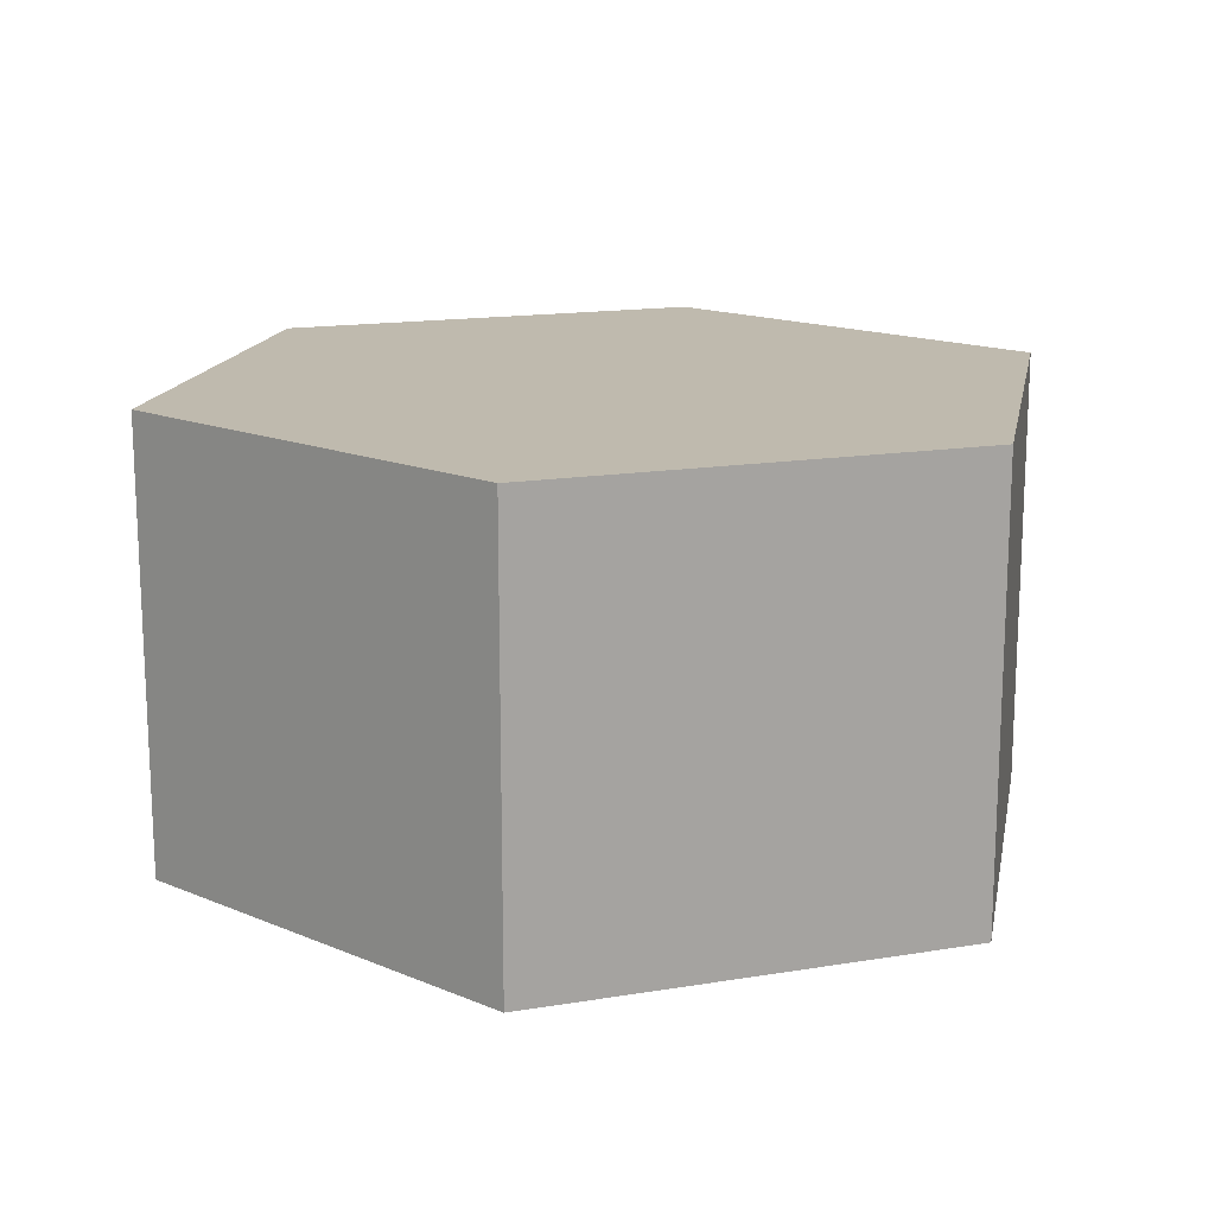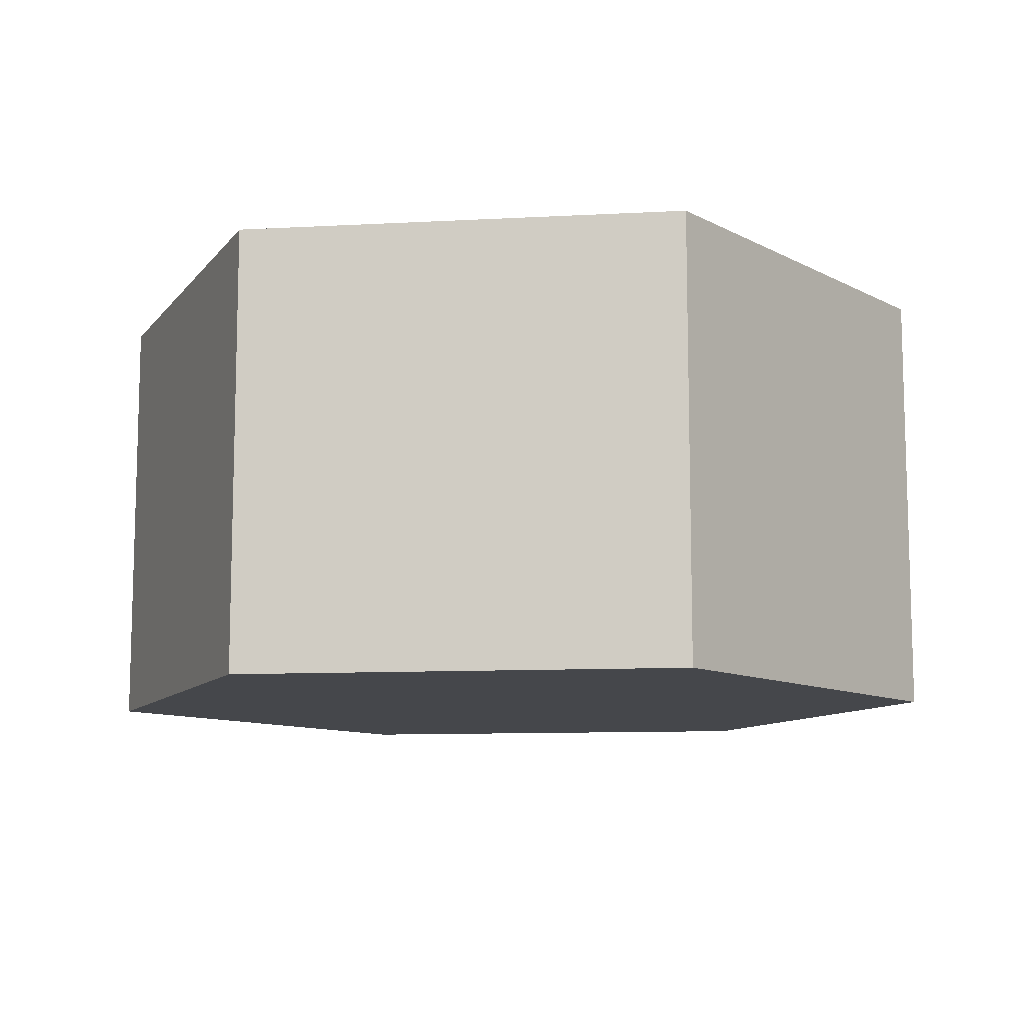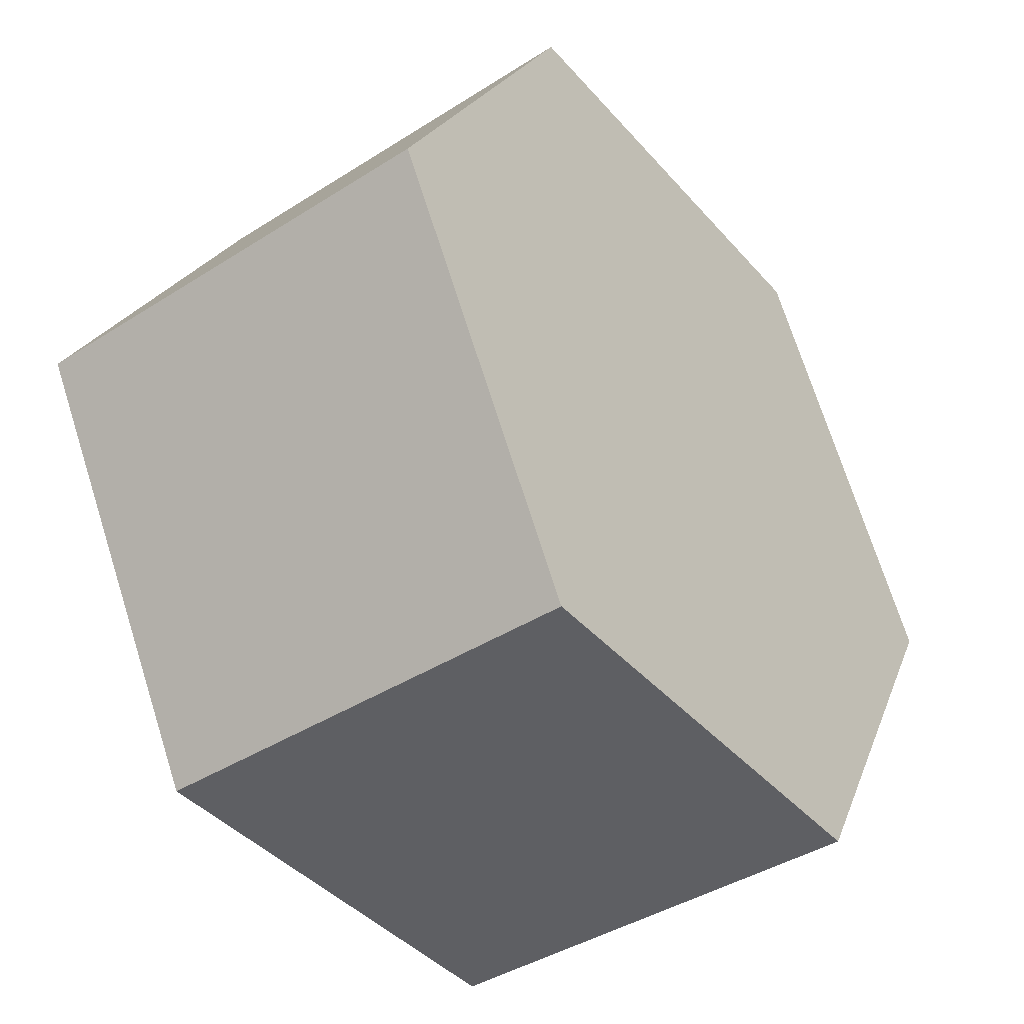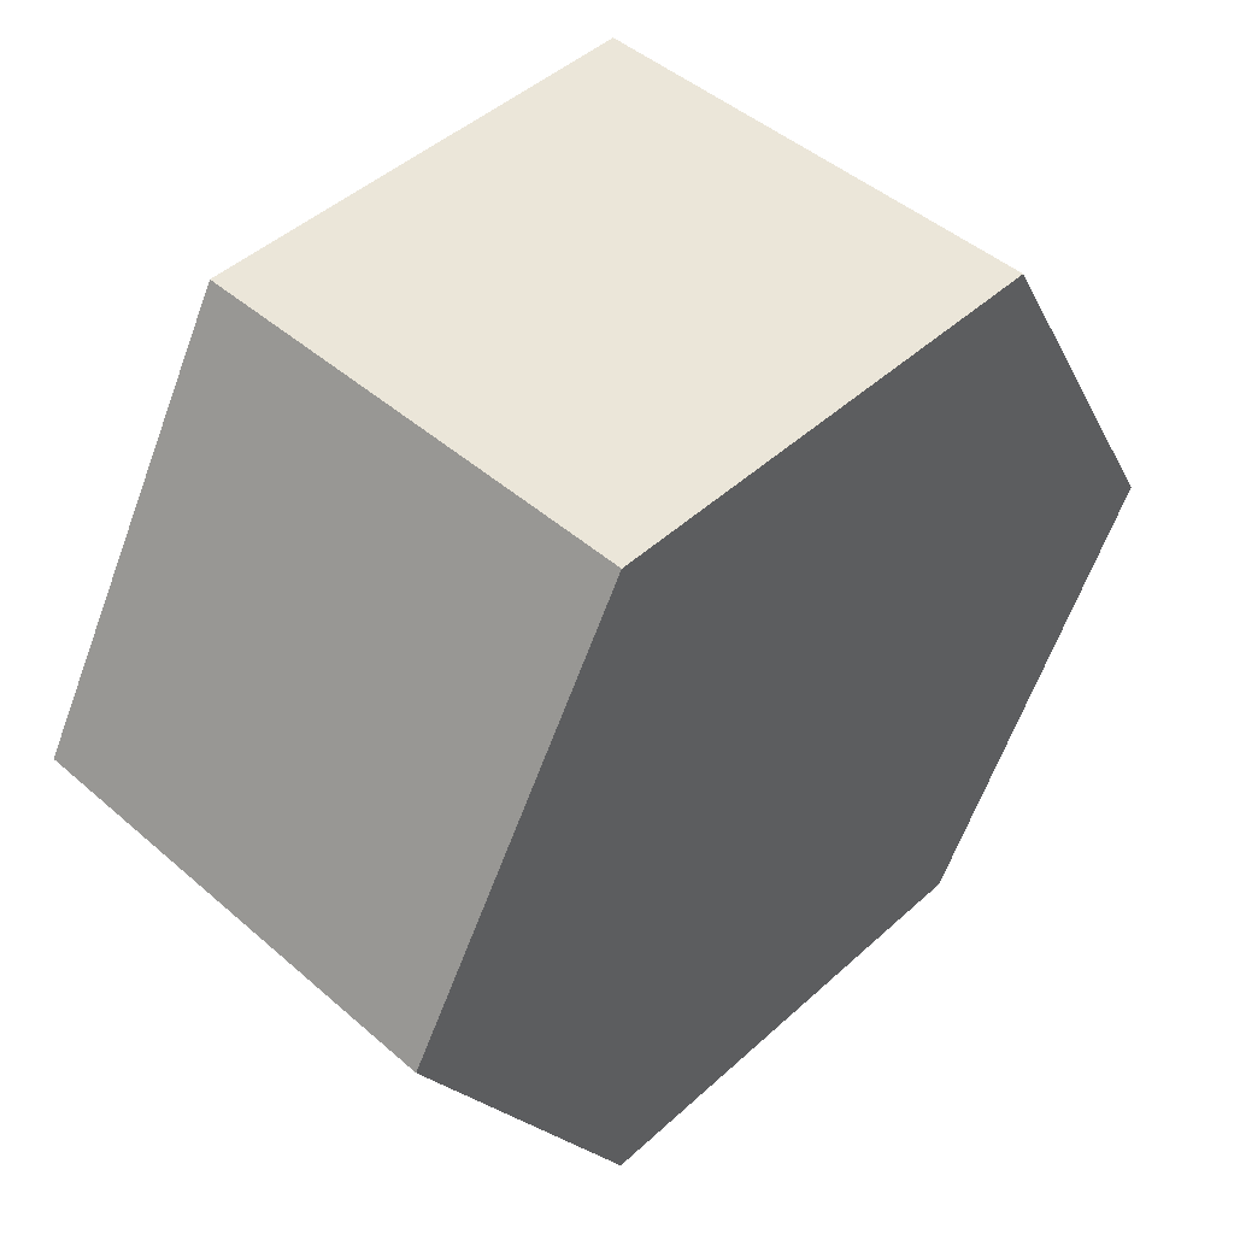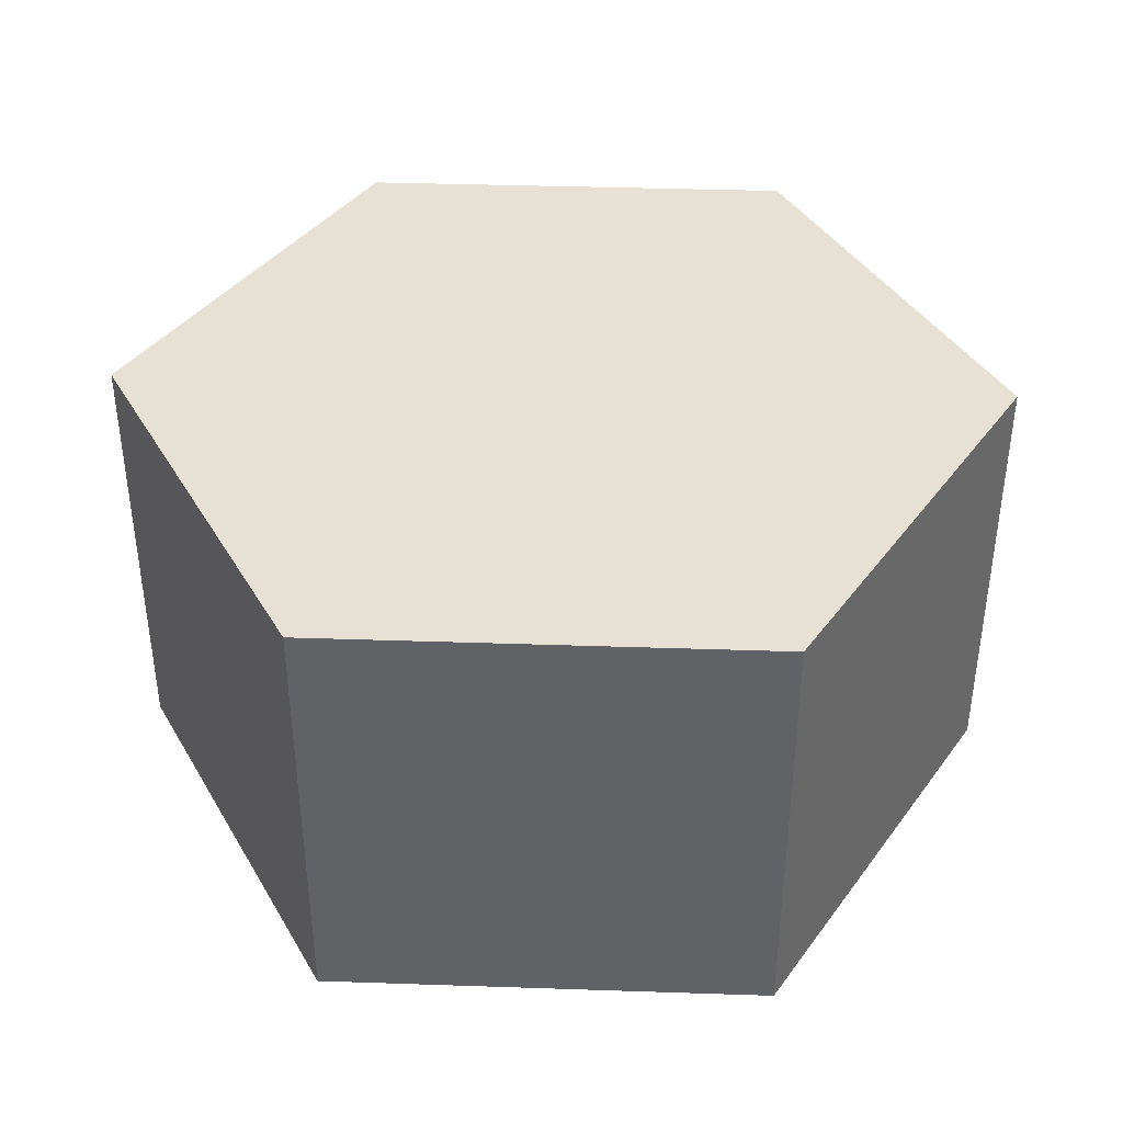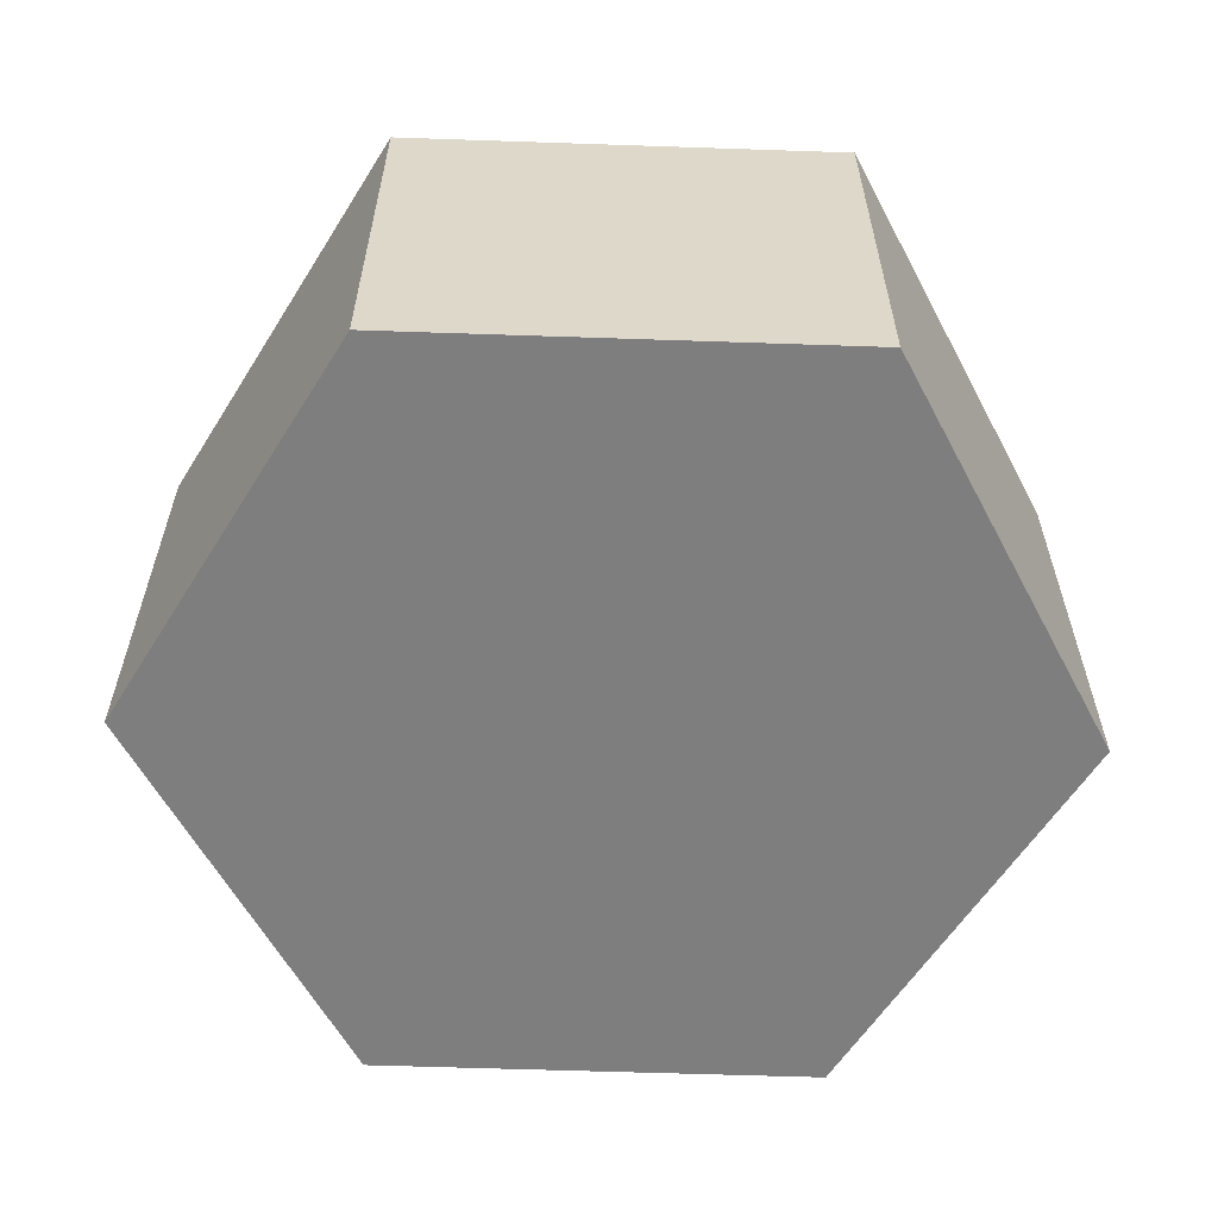
<metadata>
{"format":"obj","ext":"obj","renderer":"f3d","projection":"perspective","resolution":1024,"background":"white","views":[{"elev":15.7,"azim":41.0,"up":"+Y"},{"elev":-10.3,"azim":-112.3,"up":"+Y"},{"elev":-41.8,"azim":127.4,"up":"+Z"},{"elev":46.9,"azim":134.4,"up":"+Z"},{"elev":39.2,"azim":122.4,"up":"+Y"},{"elev":-59.4,"azim":-122.0,"up":"+Y"}]}
</metadata>
<code>
g pb_Mesh1997176
v -1 0 0
v -1 1 0
v -0.5 0 0.866
v -0.5 1 0.866
v -0.5 0 0.866
v -0.5 1 0.866
v 0.5 0 0.866
v 0.5 1 0.866
v 0.5 0 0.866
v 0.5 1 0.866
v 1 0 -8.742e-08
v 1 1 -8.742e-08
v 1 0 -8.742e-08
v 1 1 -8.742e-08
v 0.5 0 -0.866
v 0.5 1 -0.866
v 0.5 0 -0.866
v 0.5 1 -0.866
v -0.5 0 -0.866
v -0.5 1 -0.866
v -0.5 0 -0.866
v -0.5 1 -0.866
v -1 0 0
v -1 1 0
v -1 0 0
v 0 0 0
v -0.5 0 0.866
v -1 1 0
v 0 1 0
v -0.5 1 0.866
v -0.5 0 0.866
v 0 0 0
v 0.5 0 0.866
v -0.5 1 0.866
v 0 1 0
v 0.5 1 0.866
v 0.5 0 0.866
v 0 0 0
v 1 0 -8.742e-08
v 0.5 1 0.866
v 0 1 0
v 1 1 -8.742e-08
v 1 0 -8.742e-08
v 0 0 0
v 0.5 0 -0.866
v 1 1 -8.742e-08
v 0 1 0
v 0.5 1 -0.866
v 0.5 0 -0.866
v 0 0 0
v -0.5 0 -0.866
v 0.5 1 -0.866
v 0 1 0
v -0.5 1 -0.866
v -0.5 0 -0.866
v 0 0 0
v -1 0 0
v -0.5 1 -0.866
v 0 1 0
v -1 1 0
g pb_Mesh1997176_0
f 3 2 1
f 3 4 2
f 7 6 5
f 7 8 6
f 11 10 9
f 11 12 10
f 15 14 13
f 15 16 14
f 19 18 17
f 19 20 18
f 23 22 21
f 23 24 22
f 25 26 27
f 31 32 33
f 37 38 39
f 43 44 45
f 49 50 51
f 55 56 57
f 30 29 28
f 36 35 34
f 42 41 40
f 48 47 46
f 54 53 52
f 60 59 58

</code>
